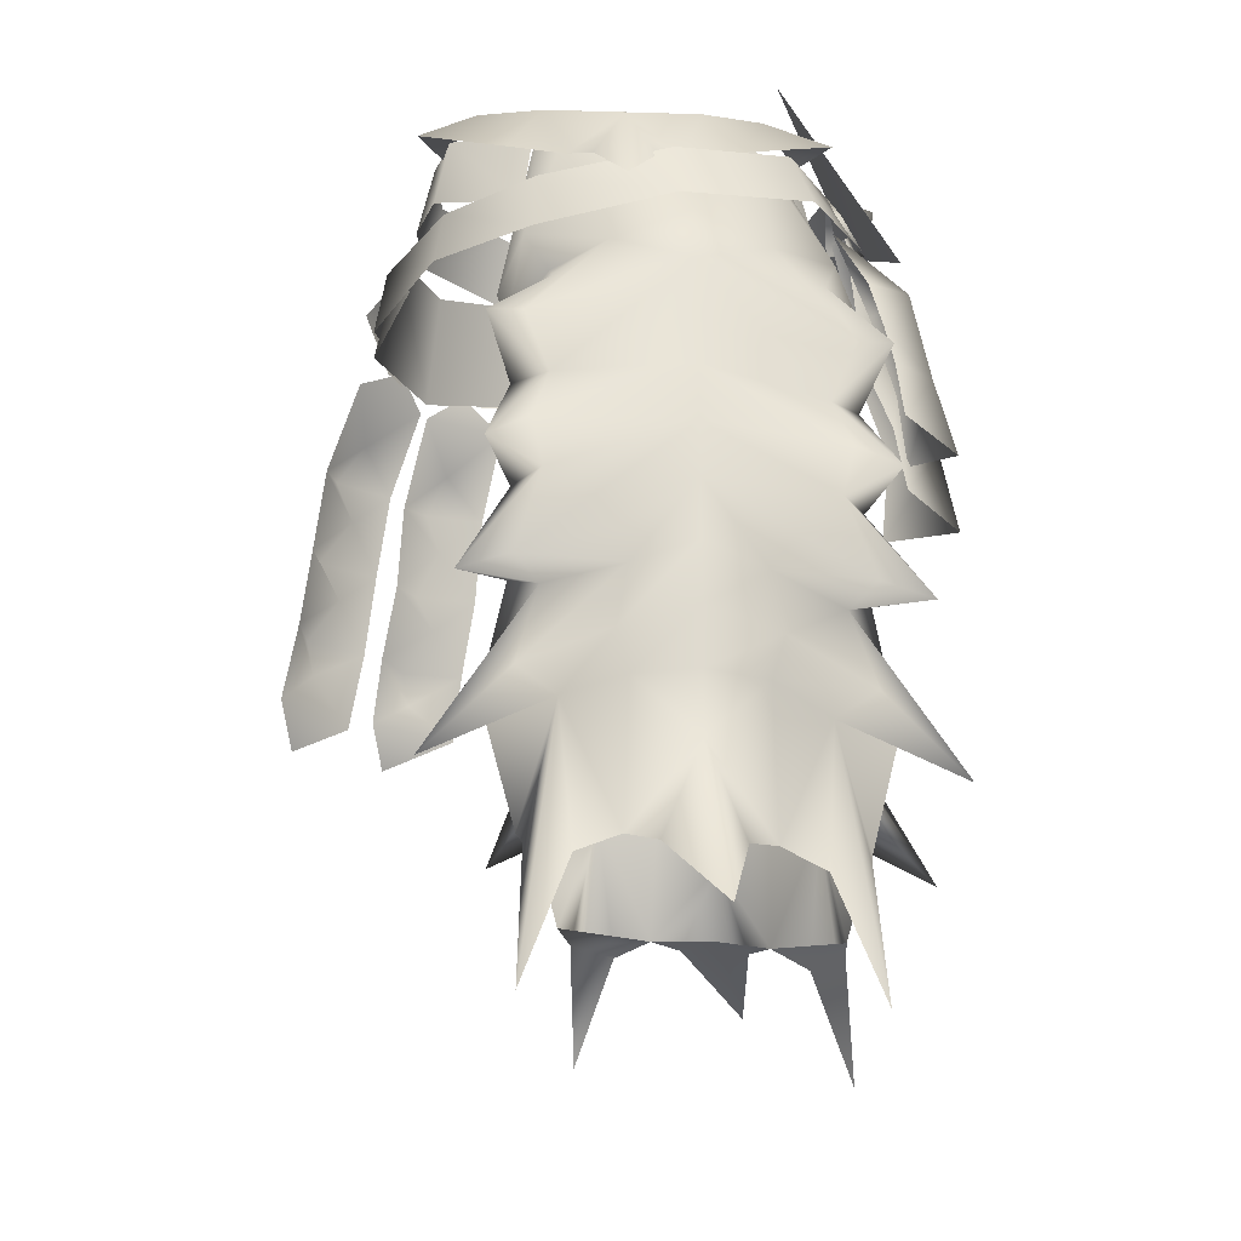
<metadata>
{"format":"obj","ext":"obj","renderer":"f3d","projection":"perspective","resolution":1024,"background":"white","views":[{"elev":-21.3,"azim":-3.0,"up":"+Y"}]}
</metadata>
<code>
g mesh00
v -11.11 -50.83 -40.02
v -3.187 -44.04 -36.54
v 0.04142 -46.8 -35.44
v 20.66 -17.89 14.48
v 5.837 -13.93 21.98
v 18.26 -23.38 13.71
v 5.837 -18.73 21.79
v -6.59 -23.38 18.41
v 5.837 -24.96 23.81
v -8.087 -28.96 21.36
v 5.837 -30.09 23.43
v -9.498 -42.17 23.01
v -7.159 -33.33 20.64
v -14.33 -44.28 24.19
v -9.789 -33.07 15.59
v -9.952 -41.88 15.86
v 21.61 -41.91 11.39
v 21.26 -33.11 11.18
v 26.01 -44.28 19.49
v 18.83 -33.33 15.94
v 21.39 -42.17 18.31
v 17.14 -38.27 -29.22
v 11.86 -35.7 -32.16
v 12.04 -30.44 -31.82
v 21.18 -50.4 -25.59
v 26 -51.94 -19.81
v 23.57 -61.84 -25.78
v 15.42 -59.54 -39.18
v 17.13 -60.17 -34.58
v 11.68 -58.45 -38.38
v 15.9 -63.19 -51.73
v 12.27 -50.9 -38
v 15.42 -59.54 -39.18
v 17.13 -60.17 -34.58
v 23.96 -62.48 -29.81
v 25.59 -73.2 -38.38
v 21.18 -50.4 -25.59
v 25.21 -49.14 -17.38
v 26 -51.94 -19.81
v 32.31 -56.46 -24.6
v -11.11 -50.83 -40.02
v -7.104 -47.26 -32.65
v -7.784 -44.04 -31.36
v 25.59 -73.2 -38.38
v 23.96 -62.48 -29.81
v 20.94 -62.52 -33.88
v 23.57 -61.84 -25.78
v 17.13 -60.17 -34.58
v 5.618 -58.09 -40.26
v 8.767 -58.73 -41.42
v 15.9 -63.19 -51.73
v -3.888 -57.66 -37.21
v -7.104 -47.26 -32.65
v 0.04142 -46.8 -35.44
v 21.18 -50.4 -25.59
v 23.57 -61.84 -25.78
v 23.96 -62.48 -29.81
v -1.703 -69.04 -49.77
v 2.053 -59.13 -43.17
v -2.455 -58.4 -40.98
v 5.618 -58.09 -40.26
v -3.888 -57.66 -37.21
v 0.04142 -46.8 -35.44
v -7.104 -47.26 -32.65
v -11.11 -50.83 -40.02
v 0.04142 -46.8 -35.44
v 6.015 -45.46 -35.23
v 5.618 -58.09 -40.26
v 8.767 -58.73 -41.42
v 23.81 -39.57 -16.16
v 25.21 -49.14 -17.38
v 22.37 -40.58 -21.18
v 32.31 -56.46 -24.6
v 25.13 -48.29 -24.9
v 21.18 -50.4 -25.59
v 2.053 -59.13 -43.17
v -1.703 -69.04 -49.77
v -2.455 -58.4 -40.98
v 32.31 -56.46 -24.6
v 21.18 -50.4 -25.59
v -2.455 -58.4 -40.98
v -3.888 -57.66 -37.21
v 0.04142 -46.8 -35.44
v -1.858 -38.44 -32.28
v -7.784 -44.04 -31.36
v -5.54 -37.19 -28.37
v 11.86 -35.7 -32.16
v 5.871 -37.5 -33.22
v 12.04 -30.44 -31.82
v -3.263 -36.2 -35.09
v -1.611 -28.05 -30.59
v -7.159 -33.33 20.64
v 5.837 -30.09 23.43
v -9.498 -42.17 23.01
v 5.837 -35.91 24.89
v -0.1351 -43.1 23.35
v 5.837 -41.13 24.21
v 11.96 -45.44 -34.78
v 17.07 -46.84 -31.46
v 20.94 -62.52 -33.88
v -3.187 -44.04 -36.54
v -1.858 -38.44 -32.28
v 5.245 -41.58 -35.25
v 5.871 -37.5 -33.22
v 12.29 -40.3 -34.19
v 11.86 -35.7 -32.16
v 18.4 -43.15 -30.95
v 17.14 -38.27 -29.22
v 25.13 -48.29 -24.9
v 22.37 -40.58 -21.18
v 25.13 -48.29 -24.9
v 21.18 -50.4 -25.59
v 18.4 -43.15 -30.95
v 17.07 -46.84 -31.46
v 12.29 -40.3 -34.19
v 5.245 -41.58 -35.25
v 6.015 -45.46 -35.23
v -3.187 -44.04 -36.54
v 0.04142 -46.8 -35.44
v -8.896 -17.89 19.18
v 5.837 -13.93 21.98
v 19.84 -28.96 16.65
v 18.83 -33.33 15.94
v 5.837 -35.91 24.89
v 21.39 -42.17 18.31
v 11.81 -43.1 22.3
f 1 2 3
f 4 5 6
f 7 8 9
f 9 8 10
f 9 10 11
f 12 13 14
f 14 13 15
f 14 15 16
f 17 18 19
f 19 18 20
f 19 20 21
f 22 23 24
f 25 26 27
f 28 29 30
f 31 32 33
f 33 32 34
f 35 36 37
f 38 39 40
f 41 42 43
f 44 45 46
f 46 45 47
f 46 47 48
f 49 50 30
f 30 50 51
f 30 51 28
f 52 53 54
f 55 56 57
f 58 59 60
f 60 59 61
f 60 61 62
f 63 64 65
f 66 67 68
f 68 67 32
f 68 32 69
f 69 32 31
f 70 71 72
f 72 71 73
f 72 73 74
f 74 73 75
f 68 76 66
f 66 76 77
f 66 77 78
f 79 39 80
f 81 82 83
f 2 1 84
f 84 1 85
f 84 85 86
f 87 88 89
f 89 88 90
f 89 90 91
f 10 92 93
f 93 92 94
f 93 94 95
f 95 94 96
f 95 96 97
f 67 98 32
f 32 98 99
f 32 99 34
f 34 99 37
f 34 37 100
f 100 37 36
f 101 102 103
f 103 102 104
f 103 104 105
f 105 104 106
f 105 106 107
f 107 106 108
f 107 108 109
f 109 108 110
f 111 112 113
f 113 112 114
f 113 114 115
f 115 114 98
f 115 98 116
f 116 98 117
f 116 117 118
f 118 117 119
f 120 8 121
f 121 8 7
f 121 7 6
f 6 7 9
f 6 9 122
f 122 9 11
f 122 11 123
f 123 11 124
f 123 124 125
f 125 124 126
v 21.57 -21.91 7.958
v 23.83 -18.33 15.29
v 18.26 -23.38 13.71
v 10.79 -3.926 -22.11
v 11.29 -9.4 -24.91
v 3.478 -6.374 -22.29
v -8.243 -10.28 -18.34
v -2.043 -8.783 -22.08
v -7.05 -11.42 -19.69
v 17.16 -7.1 -18.52
v 15.24 6.874 -7.314
v 22.83 -7.015 -10.22
v -2.159 6.425 -12.09
v 1.864 7.071 -11.95
v -4.527 -4.72 -22.14
v -10.24 -14.93 11.08
v -6.655 -12.35 15.97
v -8.942 -8.817 16.01
v 16.06 0.587 7.142
v 19.37 -8.691 11.29
v 17.67 -2.175 4.463
v -6.655 -12.35 15.97
v -10.24 -14.93 11.08
v -6.364 -12.8 15.97
v -1.38 -10.47 18.72
v -6.364 -12.8 15.97
v -8.896 -17.89 19.18
v -1.38 -10.47 18.72
v 5.837 -13.93 21.98
v -1.38 -10.47 18.72
v -8.942 -8.817 16.01
v -6.655 -12.35 15.97
v -1.38 -10.47 18.72
v -6.364 -12.8 15.97
v 19.37 -8.691 11.29
v 16.06 0.587 7.142
v 12.51 4.031 9.693
v -5.186 3.724 12.56
v -7.798 4.338 11.04
v -8.942 -8.817 16.01
v -11.2 -11.88 10.05
v -10.24 -14.93 11.08
v 23.83 -18.33 15.29
v 21.57 -21.91 7.958
v 22.1 -11.34 5.748
v 22.1 -11.34 5.748
v 18.04 -12.41 14.18
v 23.83 -18.33 15.29
v 20.66 -17.89 14.48
v 18.26 -23.38 13.71
v 18.04 -12.41 14.18
v 22.1 -11.34 5.748
v 19.37 -8.691 11.29
v 20.8 -9.521 3.724
v -2.043 -8.783 -22.08
v 3.478 -6.374 -22.29
v 11.29 -9.4 -24.91
v -3.667 -13.08 -26.72
v 3.478 -6.374 -22.29
v -2.043 -8.783 -22.08
v 3.478 -6.374 -22.29
v 10.79 -3.926 -22.11
v 17.16 -7.1 -18.52
v -3.667 -13.08 -26.72
v -6.604 -13.21 -28.4
v -2.043 -8.783 -22.08
v -7.05 -11.42 -19.69
v -4.527 -4.72 -22.14
v -5.832 4.613 -12.58
v -2.159 6.425 -12.09
v 22.83 -7.015 -10.22
v 15.24 6.874 -7.314
v 16.42 4.64 -4.605
v -1.637 -18.72 -26.44
v -6.304 -17.92 -22.82
v 22.84 -13.23 -8.051
v 22.89 -20.13 -11.37
v 26.96 -15.81 -14.85
v 21.17 -20.79 -15.71
v 21.17 -20.79 -15.71
v 23.69 -15.5 -14.1
v 26.96 -15.81 -14.85
v 21.08 -10.05 -13.45
v 22.84 -13.23 -8.051
v 23.04 -10.47 -5.257
v 22.83 -7.015 -10.22
v 22.84 -13.23 -8.051
v 21.08 -10.05 -13.45
v -5.186 3.724 12.56
v -0.8313 3.315 13.26
v 5.837 -8.031 20.01
v 13.05 -10.47 17.67
v 20.66 -17.89 14.48
v 18.04 -12.41 14.18
v 19.37 -8.691 11.29
v 13.05 -10.47 17.67
v 5.837 -8.031 20.01
v 5.832 3.388 12.7
v -0.8313 3.315 13.26
v 17.16 -7.1 -18.52
v 8.902 7.402 -10.56
v 1.864 7.071 -11.95
v 21.08 -10.05 -13.45
v 23.69 -15.5 -14.1
v 11.24 -14.15 -25.63
v -3.667 -13.08 -26.72
v -1.637 -18.72 -26.44
f 127 128 129
f 130 131 132
f 133 134 135
f 136 137 138
f 139 140 141
f 142 143 144
f 145 146 147
f 148 149 150
f 151 152 153
f 154 153 155
f 156 157 158
f 159 158 160
f 161 162 163
f 164 165 166
f 166 165 167
f 166 167 168
f 169 170 171
f 172 173 174
f 174 173 175
f 174 175 176
f 177 178 179
f 179 178 180
f 179 180 147
f 181 141 182
f 183 184 185
f 184 186 187
f 183 188 189
f 190 191 192
f 192 191 193
f 134 133 194
f 194 133 195
f 194 195 196
f 197 198 199
f 190 200 191
f 191 200 201
f 191 201 193
f 202 203 204
f 204 203 205
f 206 207 208
f 208 207 209
f 208 209 210
f 199 211 212
f 212 211 213
f 212 213 214
f 215 157 216
f 216 157 156
f 216 156 217
f 217 156 155
f 217 155 218
f 218 155 219
f 218 219 220
f 220 221 222
f 222 221 163
f 222 163 223
f 223 163 224
f 223 224 225
f 137 226 227
f 227 226 130
f 227 130 228
f 228 130 132
f 228 132 141
f 138 229 136
f 136 229 230
f 136 230 131
f 131 230 231
f 131 231 232
f 232 231 233
v -12.15 -18.33 19.99
v -6.364 -12.8 15.97
v -10.24 -14.93 11.08
v -7.631 -37.82 -37.84
v -1.858 -38.44 -32.28
v -5.54 -37.19 -28.37
v -12.06 -31.86 23.62
v -6.59 -23.38 18.41
v -9.892 -21.91 12.66
v -8.896 -17.89 19.18
v -6.59 -23.38 18.41
v -8.087 -28.96 21.36
v -9.892 -21.91 12.66
v -6.59 -23.38 18.41
v 18.26 -23.38 13.71
v 23.74 -31.86 18.92
v 21.57 -21.91 7.958
v 21.26 -33.11 11.18
v 19.84 -28.96 16.65
v 18.83 -33.33 15.94
v -9.789 -33.07 15.59
v -7.159 -33.33 20.64
v -6.304 -17.92 -22.82
v -1.637 -18.72 -26.44
v -5.584 -25.84 -34.37
v 25.38 -38.56 -22.83
v 22.37 -40.58 -21.18
v 17.14 -38.27 -29.22
v -2.325 -23.59 -30.67
v -1.637 -18.72 -26.44
v 25.38 -38.56 -22.83
v 30.14 -40.64 -23.19
v 22.37 -40.58 -21.18
v -5.54 -37.19 -28.37
v -5.452 -28.6 -26.41
v -1.611 -28.05 -30.59
v -3.263 -36.2 -35.09
v 21.17 -20.79 -15.71
v 22.89 -20.13 -11.37
v 27.8 -28.43 -20.87
v 23.42 -30.95 -14.39
v 22.3 -30.17 -19.56
v 23.45 -25.8 -19.16
v 25.38 -38.56 -22.83
v 22.3 -30.17 -19.56
v 23.42 -30.95 -14.39
v 23.81 -39.57 -16.16
v -1.611 -28.05 -30.59
v -5.452 -28.6 -26.41
v 23.81 -39.57 -16.16
v 22.37 -40.58 -21.18
v -3.263 -36.2 -35.09
v 5.871 -37.5 -33.22
v -1.858 -38.44 -32.28
v -3.263 -36.2 -35.09
v 25.38 -38.56 -22.83
v 11.66 -25 -29.34
v 22.3 -30.17 -19.56
v 11.76 -19.89 -28.73
v 23.45 -25.8 -19.16
v 11.24 -14.15 -25.63
v 21.17 -20.79 -15.71
v 23.69 -15.5 -14.1
v -1.637 -18.72 -26.44
v -2.325 -23.59 -30.67
v -1.611 -28.05 -30.59
v 12.04 -30.44 -31.82
v 17.14 -38.27 -29.22
f 234 235 236
f 237 238 239
f 240 241 242
f 235 234 243
f 244 240 245
f 236 246 234
f 234 246 247
f 234 247 243
f 248 249 250
f 250 249 251
f 248 252 249
f 249 252 253
f 249 253 251
f 242 254 240
f 240 254 255
f 240 255 245
f 256 257 258
f 259 260 261
f 262 258 263
f 264 265 266
f 267 268 237
f 237 268 269
f 237 269 270
f 271 272 273
f 273 272 274
f 274 275 273
f 273 275 276
f 273 276 271
f 277 278 265
f 265 278 279
f 265 279 280
f 262 281 258
f 258 281 282
f 258 282 256
f 283 284 265
f 238 237 285
f 286 287 288
f 289 290 291
f 291 290 292
f 291 292 293
f 293 292 294
f 293 294 295
f 295 294 296
f 297 294 298
f 298 294 292
f 298 292 299
f 299 292 290
f 299 290 300
f 300 290 289
f 300 289 301
v -23.6 -5.916 -6.079
v -20.08 -11.71 -9.434
v -21.31 -12.1 -5.939
v -14.73 -3.33 -18.54
v -9.169 -8.861 -19.96
v -12.45 -9.782 -17.88
v 17.29 4.15 -1.141
v 16.44 3.763 6.114
v 18.68 -2.782 -1.359
v 18.06 -3.208 6.329
v -16.54 5.169 -4.782
v -9.725 5.266 -11.42
v -18.17 -1.008 -5.47
v -11.35 -0.6674 -13.07
v -18.17 -1.008 -5.47
v -18.76 -1.863 3.107
v -16.54 5.169 -4.782
v -17.24 4.499 3.456
v -18.76 -1.863 3.107
v -17.1 -2.229 9.442
v -17.24 4.499 3.456
v -15.76 4.17 9.442
v 23.88 -2.48 1.032
v 28.91 -7.534 -11.13
v 22.16 6.83 -15.03
v 18.68 -2.782 -1.359
v 16.94 -2.694 -7.301
v 17.29 4.15 -1.141
v 14.67 4.189 -6.564
v -19.59 -35.26 -25.44
v -16.72 -32.14 -21.8
v -13.88 -35.56 -25.49
v -17.73 -12.33 -15.22
v -14.3 -9.407 -16.59
v -10.37 -12.04 -19.27
v -22.34 -41.5 -22.53
v -21.58 -35.28 -21.1
v -19 -39.07 -24.26
v -16.72 -32.14 -21.8
v -21.58 -35.28 -21.1
v -20.29 -28.53 -19.15
v -12.69 -28.28 -23.67
v -13.88 -35.56 -25.49
v -16.26 -24.41 -20.47
v -20.29 -28.53 -19.15
v -19.78 -20.77 -17.84
v -20.29 -28.53 -19.15
v -16.26 -24.41 -20.47
v -18.52 -27.88 -23.5
v -19.78 -20.77 -17.84
v -15.7 -16.77 -19.38
v -12.14 -20.3 -22.19
v -17.68 -19.85 -21.91
v -19.78 -20.77 -17.84
v -15.7 -16.77 -19.38
v -12.14 -20.3 -22.19
v -16.26 -24.41 -20.47
v -12.14 -20.3 -22.19
v -12.69 -28.28 -23.67
v -12.69 -28.28 -23.67
v -16.72 -32.14 -21.8
v -21.39 -45.26 -25.92
v -14.58 -41.86 -26.78
v -13.88 -35.56 -25.49
v -19 -39.07 -24.26
v -21.58 -35.28 -21.1
v 16.44 3.763 6.114
v 12.66 3.249 9.539
v 18.06 -3.208 6.329
v 13.74 -3.51 9.544
v 20.07 4.272 1.009
v 13.9 7.188 15.66
v 24.99 -9.322 13.38
v -8.16 3.693 11.86
v -15.76 4.17 9.442
v -9.063 -3.12 12.06
v -17.1 -2.229 9.442
v -22.66 -9.582 -2.243
v -16.95 -9.572 12
v -21.55 -3.819 -1.555
v -16.14 -4.148 10.81
v -22.66 -9.582 -2.243
v -21.55 -3.819 -1.555
v -18.97 -8.342 -14.9
v -18.05 -1.941 -13.28
v 15.7 3.897 -13.59
v 18.15 -1.817 -18
v -2.216 2.024 -21.64
v -1.385 -3.975 -25.46
v -8.031 -8.92 18.01
v 4.597 -6.464 20.21
v -7.86 -3.106 16.45
v 4.35 -0.9621 18.47
v 15.7 3.897 -13.59
v 20.16 4.109 1.07
v 18.15 -1.817 -18
v 23 -1.023 1.036
v -16.95 -9.572 12
v -8.031 -8.92 18.01
v -16.14 -4.148 10.81
v -7.86 -3.106 16.45
v 20.16 4.109 1.07
v 15.46 1.949 12.25
v 23 -1.023 1.036
v 17.4 -3.254 13.31
v -18.97 -8.342 -14.9
v -18.05 -1.941 -13.28
v -1.385 -3.975 -25.46
v -2.216 2.024 -21.64
v -6.498 1.634 -18.94
v -2.868 -2.258 -22.49
v -6.877 -8.184 -20.98
v -6.498 1.634 -18.94
v -6.877 -8.184 -20.98
v -16.66 -0.7064 -12.25
v -17.79 -11.25 -14.34
v -20.32 -2.343 -1.238
v -22.55 -12.42 -1.956
v -22.55 -12.42 -1.956
v -19.26 -8.299 3.484
v -20.32 -2.343 -1.238
v -23.17 -36.13 -18.04
v -27.79 -39.41 -15.23
v -28.55 -35.58 -16.19
v -27.72 -27.85 -15.32
v -25.57 -32.12 -14.12
v -28.05 -28.33 -10.61
v -24.55 -24.38 -13.27
v -21.1 -20.43 -16.33
v -22.25 -28.43 -17.3
v -23.51 -16.72 -12.67
v -21.1 -20.43 -16.33
v -26.25 -19.81 -14.34
v -24.55 -24.38 -13.27
v -26.98 -20.56 -9.797
v -23.51 -16.72 -12.67
v -18.32 -12.16 -14.4
v -21.1 -20.43 -16.33
v -24.55 -24.38 -13.27
v -22.25 -28.43 -17.3
v -28.05 -28.33 -10.61
v -26.98 -20.56 -9.797
v -27.79 -39.41 -15.23
v -23.17 -36.13 -18.04
v -24.48 -43.65 -18.34
v -22.25 -28.43 -17.3
v -23.17 -36.13 -18.04
v -25.57 -32.12 -14.12
v -29.06 -35.53 -11.45
v -28.05 -28.33 -10.61
v -29.06 -35.53 -11.45
v -30.47 -42.95 -11.86
v -29.55 -46.8 -15.77
v -20.22 -9.614 -11.01
v -24.04 -12.12 -8.236
v -26.98 -20.56 -9.797
v -29.06 -35.53 -11.45
v -25.57 -32.12 -14.12
v -21.77 -5.541 -9.601
v -19.8 -1.647 -4.403
v -18.24 -1.223 -7.962
v -11.22 -2.699 -20.65
v -12.25 0.3751 -15.44
v -9.063 0.9256 -17.35
v 24.31 -12.26 6.723
v 25.23 -15.85 6.534
v 28.96 -16.63 4.701
v 28.96 -16.63 4.701
v 25.23 -15.85 6.534
v 25.53 -22.42 9.298
v 24.54 2.699 1.174
v 20.41 -0.1291 -2.595
v 19.94 4.45 1.023
v 20.29 0.3922 3.931
v 23.81 -1.983 0.9708
v 30.89 -24.54 5.383
v 27.13 -23.28 -0.101
v 26.03 -17.06 1.841
v 21.76 -0.2168 1.156
v 23.46 -12.94 -0.7104
v 27.74 -10.24 -3.418
v 22.37 0.3824 0.3962
v 22.29 -4.677 -3.216
v 20.76 0.1876 -0.944
v 25.68 -27.73 -7.715
v 26.18 -19.61 -5.876
v 30.62 -20.46 -3.236
v 23.2 -7.222 5.419
v 27.3 -7.22 3.381
v 20.57 0.151 1.407
v 23.87 -8.547 1.029
v 25.91 -19.18 -0.2984
v 26.75 -26.37 1.669
v 32.14 -28.76 -2.429
v 24.1 -12.7 -6.414
v 22.37 0.3824 0.3962
v -4.843 5.361 -13.61
v -5.974 -0.4043 -15.44
v -9.725 5.266 -11.42
v -11.35 -0.6674 -13.07
v 17.4 -3.254 13.31
v 15.46 1.949 12.25
v 4.597 -6.464 20.21
v 4.35 -0.9621 18.47
v 23.46 -12.94 -0.7104
v 25.91 -19.18 -0.2984
v 27.74 -10.24 -3.418
v 30.62 -20.46 -3.236
v 24.1 -12.7 -6.414
v 26.18 -19.61 -5.876
v 26.03 -17.06 1.841
v 7.329 6.131 12.39
v 0 5.032 14.21
v 0 2.779 17.88
v -7.329 6.131 12.39
v -16.41 3.359 7.623
v -18.53 -0.1242 17.67
v -13.38 8.228 7.644
v -10.64 0.5529 15.21
v -5.235 -0.7332 16.34
v -2.907 -1.376 17.83
v 0 -5.575 21.87
v 2.907 -1.376 17.83
v 5.235 -0.7332 16.34
v 10.64 0.5529 15.21
v 13.38 8.228 7.644
v 18.53 -0.1242 17.67
v 16.41 3.359 7.623
f 302 303 304
f 305 306 307
f 308 309 310
f 310 309 311
f 312 313 314
f 314 313 315
f 316 317 318
f 318 317 319
f 320 321 322
f 322 321 323
f 324 325 326
f 327 328 329
f 329 328 330
f 331 332 333
f 334 335 336
f 337 338 339
f 340 341 342
f 343 344 340
f 345 346 347
f 348 349 350
f 351 334 352
f 352 334 336
f 352 336 353
f 354 355 356
f 356 357 354
f 354 357 358
f 354 358 355
f 345 359 360
f 349 361 350
f 350 361 362
f 350 362 348
f 363 337 364
f 364 337 339
f 364 339 365
f 333 366 331
f 331 366 367
f 331 367 332
f 368 369 370
f 370 369 371
f 326 372 324
f 324 372 373
f 324 373 374
f 375 376 377
f 377 376 378
f 379 380 381
f 381 380 382
f 383 384 385
f 385 384 386
f 387 388 389
f 389 388 390
f 391 392 393
f 393 392 394
f 395 396 397
f 397 396 398
f 399 400 401
f 401 400 402
f 403 404 405
f 405 404 406
f 407 408 409
f 409 408 410
f 411 412 413
f 414 415 416
f 416 415 417
f 416 417 418
f 418 417 419
f 420 421 422
f 423 424 425
f 426 427 428
f 429 430 431
f 432 433 434
f 433 435 434
f 434 435 436
f 434 436 432
f 437 438 439
f 428 440 426
f 426 440 441
f 426 441 427
f 429 442 443
f 444 445 446
f 447 448 449
f 449 450 451
f 452 444 453
f 453 444 446
f 453 446 454
f 455 438 456
f 456 438 437
f 456 437 457
f 424 458 425
f 425 458 459
f 425 459 423
f 303 302 460
f 460 302 461
f 460 461 462
f 306 305 463
f 463 305 464
f 463 464 465
f 466 467 468
f 469 470 471
f 472 473 474
f 474 475 472
f 472 475 476
f 472 476 473
f 471 477 469
f 469 477 478
f 469 478 479
f 480 481 482
f 483 484 485
f 486 487 488
f 489 490 491
f 491 490 492
f 493 494 488
f 488 494 495
f 488 495 486
f 496 484 482
f 482 484 497
f 482 497 480
f 498 499 500
f 500 499 501
f 502 503 504
f 504 503 505
f 506 507 508
f 508 507 509
f 508 509 510
f 510 509 511
f 512 492 468
f 468 492 490
f 468 490 466
f 466 490 489
f 513 514 515
f 515 514 516
f 517 518 519
f 519 518 520
f 519 520 516
f 516 520 521
f 516 521 515
f 515 521 522
f 515 522 523
f 523 524 515
f 515 524 525
f 515 525 513
f 513 525 526
f 513 526 527
f 527 526 528
f 527 528 529
v 5.837 -58.74 25.4
v 2.314 -67.26 25.01
v 7.117 -74.99 34.73
v 28.93 -59.36 16.55
v 21.2 -51.79 17.68
v 17.4 -54.01 16.59
v 17.4 -54.01 16.59
v 16.23 -68.23 20.05
v 20.58 -79.81 21.78
v 5.837 -35.91 24.89
v 5.837 -41.13 24.21
v 11.81 -43.1 22.3
v 11.81 -43.1 22.3
v 19 -43.85 15.59
v 21.39 -42.17 18.31
v 20.67 -64.82 13.59
v 23.59 -53.48 12.07
v 17.4 -54.01 16.59
v 5.837 -65.96 23.09
v 12.18 -66.27 20.48
v 9.358 -67.26 24.42
v 9.358 -67.26 24.42
v 12.18 -66.27 20.48
v 20.13 -66.81 17.14
v 28.93 -59.36 16.55
v 23.59 -53.48 12.07
v 23.53 -50.01 9.216
v -11.86 -50.01 13.92
v -11.92 -53.48 16.77
v -17.26 -59.36 21.25
v 20.58 -79.81 21.78
v 16.23 -68.23 20.05
v 20.13 -66.81 17.14
v 12.18 -66.27 20.48
v 20.67 -64.82 13.59
v 7.117 -74.99 34.73
v 2.314 -67.26 25.01
v -0.5049 -66.27 23.36
v 19 -43.85 15.59
v 26.01 -44.28 19.49
v 21.39 -42.17 18.31
v -5.724 -54.01 21.29
v -11.92 -53.48 16.77
v -8.994 -64.82 18.29
v 20.13 -66.81 17.14
v 20.67 -64.82 13.59
v 17.4 -54.01 16.59
v -8.911 -79.81 26.48
v -8.454 -66.81 21.84
v -4.561 -68.23 24.74
v -8.994 -64.82 18.29
v -0.5049 -66.27 23.36
v -17.26 -59.36 21.25
v -5.724 -54.01 21.29
v -0.5049 -66.27 23.36
v -0.01972 -52.68 23.09
v -5.724 -54.01 21.29
v 19 -43.85 15.59
v 23.53 -50.01 9.216
v 21.61 -41.91 11.39
v -8.454 -66.81 21.84
v -8.911 -79.81 26.48
v -4.561 -68.23 24.74
v 17.4 -54.01 16.59
v 28.93 -59.36 16.55
v -5.724 -54.01 21.29
v -8.994 -64.82 18.29
v -8.454 -66.81 21.84
v -9.952 -41.88 15.86
v -11.86 -50.01 13.92
v -7.321 -43.85 20.3
v -17.26 -59.36 21.25
v -9.354 -51.79 22.38
v -5.724 -54.01 21.29
v 19 -43.85 15.59
v 21.61 -41.91 11.39
v -9.498 -42.17 23.01
v -14.33 -44.28 24.19
v -7.321 -43.85 20.3
v -9.952 -41.88 15.86
v -9.498 -42.17 23.01
v -7.321 -43.85 20.3
v -0.1351 -43.1 23.35
v 11.69 -52.68 22.04
v 5.837 -52.5 24.21
v 21.2 -51.79 17.68
v 19 -43.85 15.59
v 12.78 -49.04 23.14
v 11.81 -43.1 22.3
v 5.837 -47.47 25.46
v -1.11 -49.04 24.19
v -0.1351 -43.1 23.35
v -9.354 -51.79 22.38
v -7.321 -43.85 20.3
v -5.724 -54.01 21.29
v -0.01972 -52.68 23.09
v 11.69 -52.68 22.04
v 17.4 -54.01 16.59
f 530 531 532
f 533 534 535
f 536 537 538
f 539 540 541
f 542 543 544
f 545 546 547
f 548 549 550
f 532 551 530
f 530 551 552
f 536 538 553
f 554 555 556
f 557 558 559
f 560 561 562
f 562 561 563
f 562 563 564
f 550 565 548
f 548 565 566
f 548 566 567
f 568 569 570
f 571 572 573
f 574 575 576
f 577 578 579
f 579 578 580
f 579 580 581
f 582 558 583
f 531 530 584
f 584 530 585
f 584 585 586
f 534 533 587
f 587 533 588
f 587 588 589
f 590 591 586
f 586 591 592
f 586 592 584
f 593 555 594
f 595 596 597
f 598 599 600
f 600 599 601
f 600 601 602
f 602 601 603
f 569 604 605
f 606 607 608
f 608 607 609
f 610 611 612
f 537 536 552
f 552 536 613
f 552 613 530
f 530 613 614
f 530 614 585
f 615 616 617
f 617 616 618
f 617 618 619
f 619 618 540
f 619 540 620
f 620 540 621
f 620 621 622
f 622 621 623
f 622 624 620
f 620 624 625
f 620 625 619
f 619 625 614
f 619 614 617
f 617 614 626
f 617 626 615
f 615 626 627

</code>
